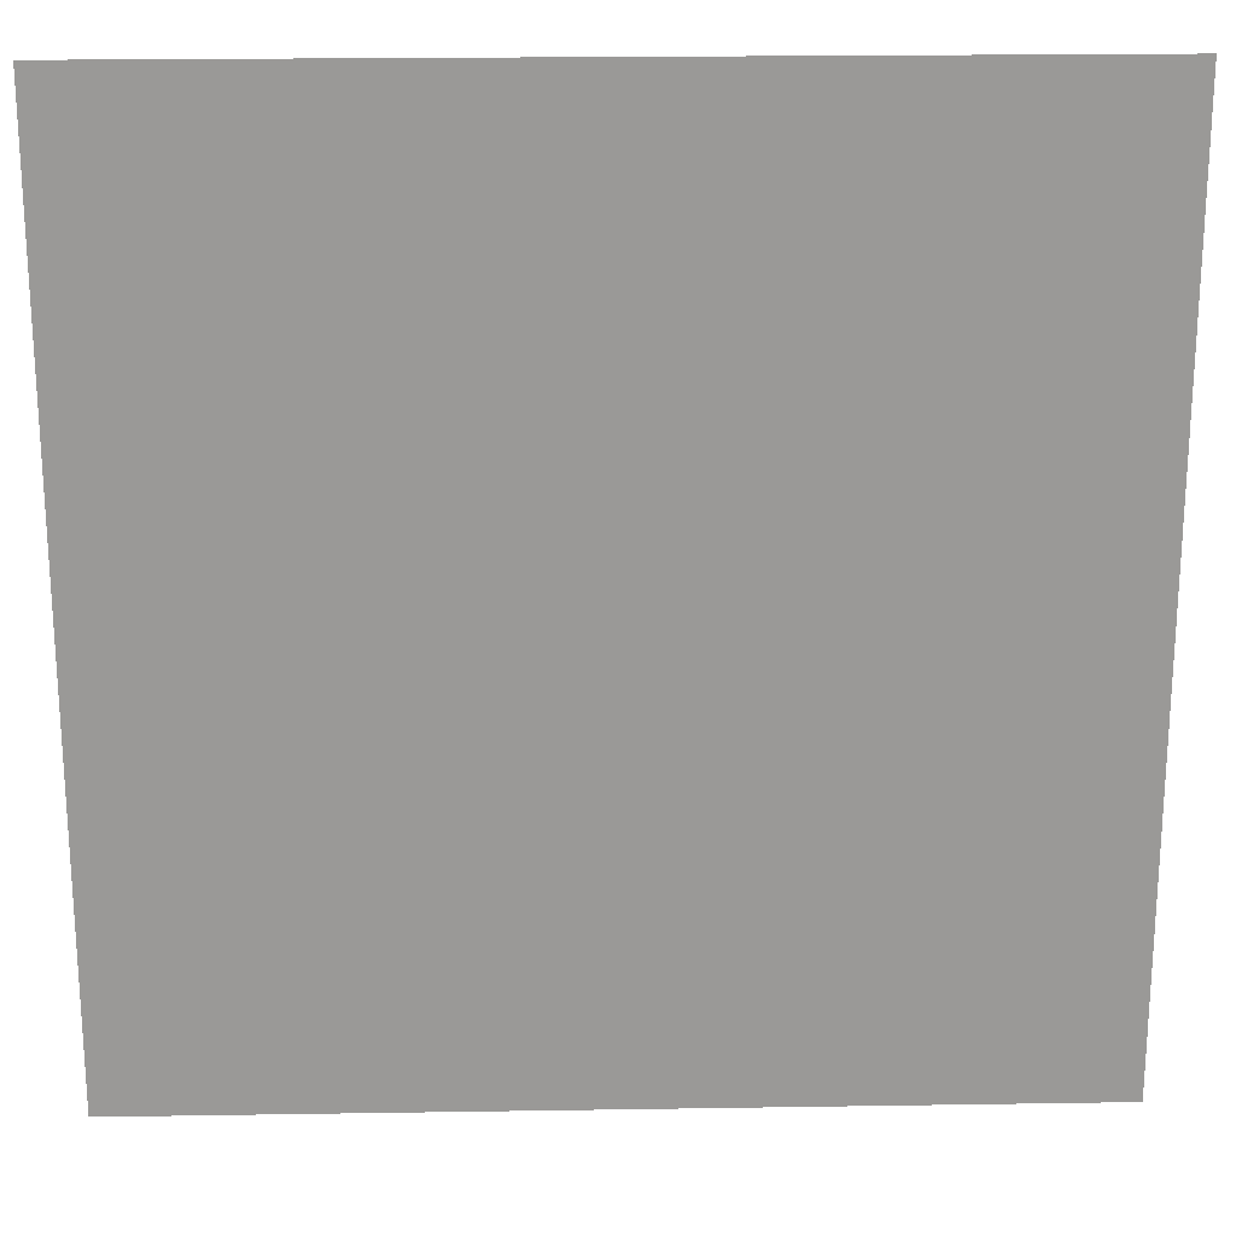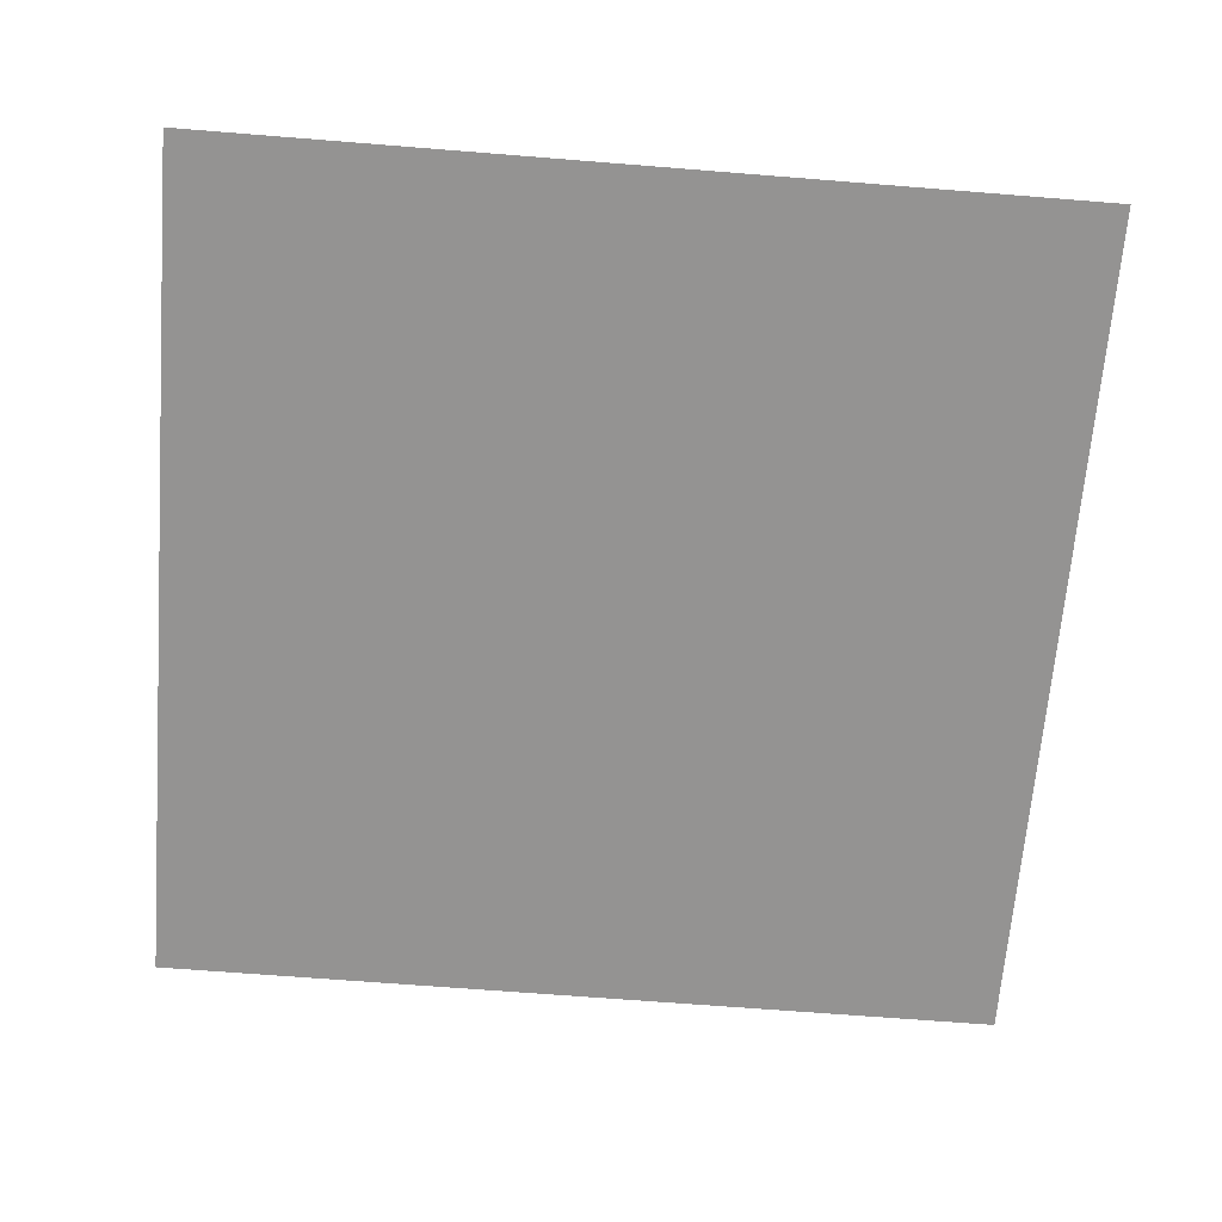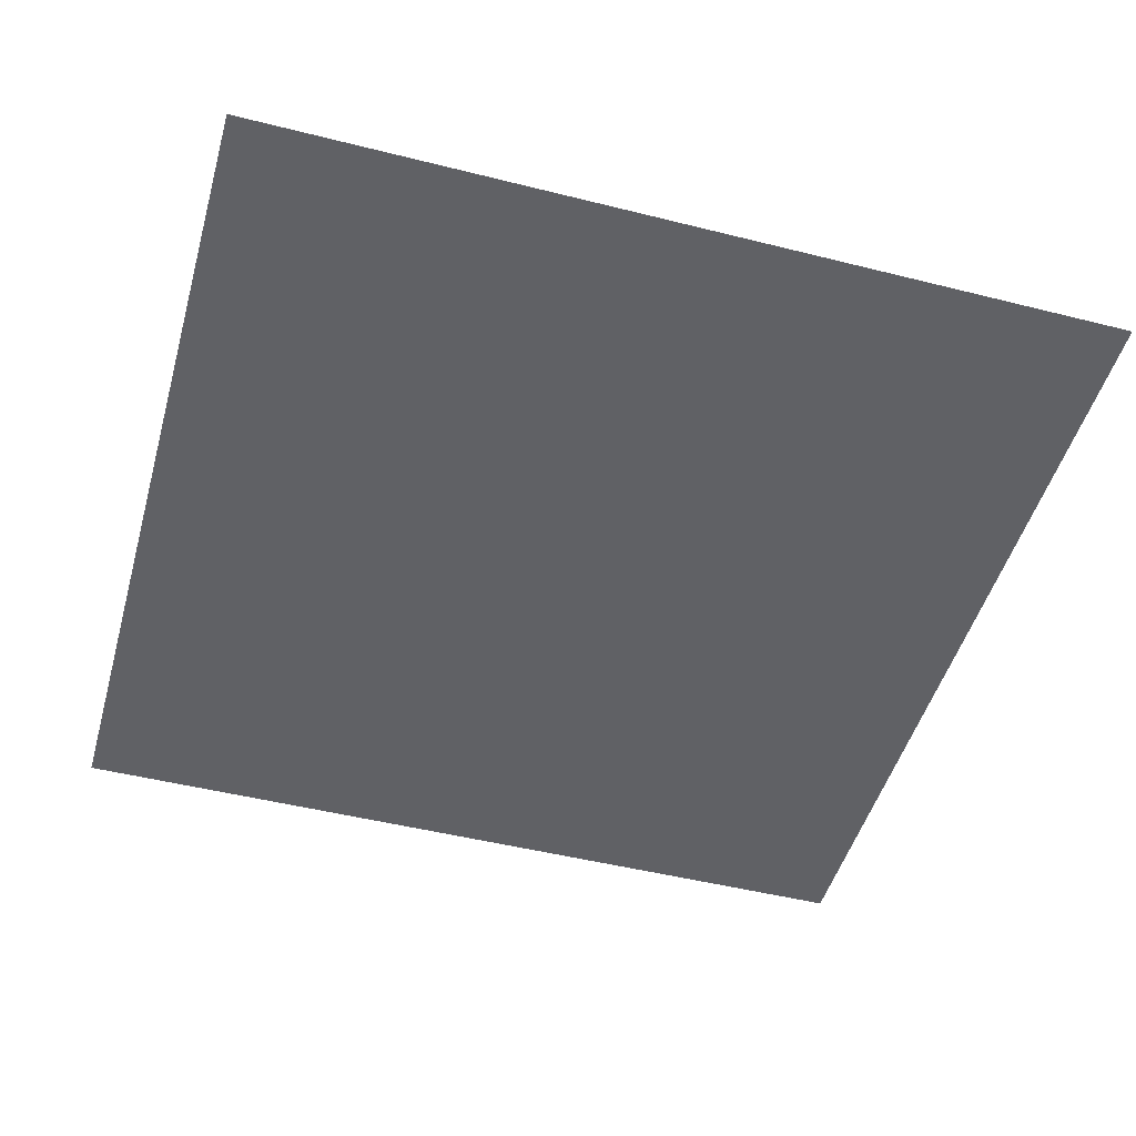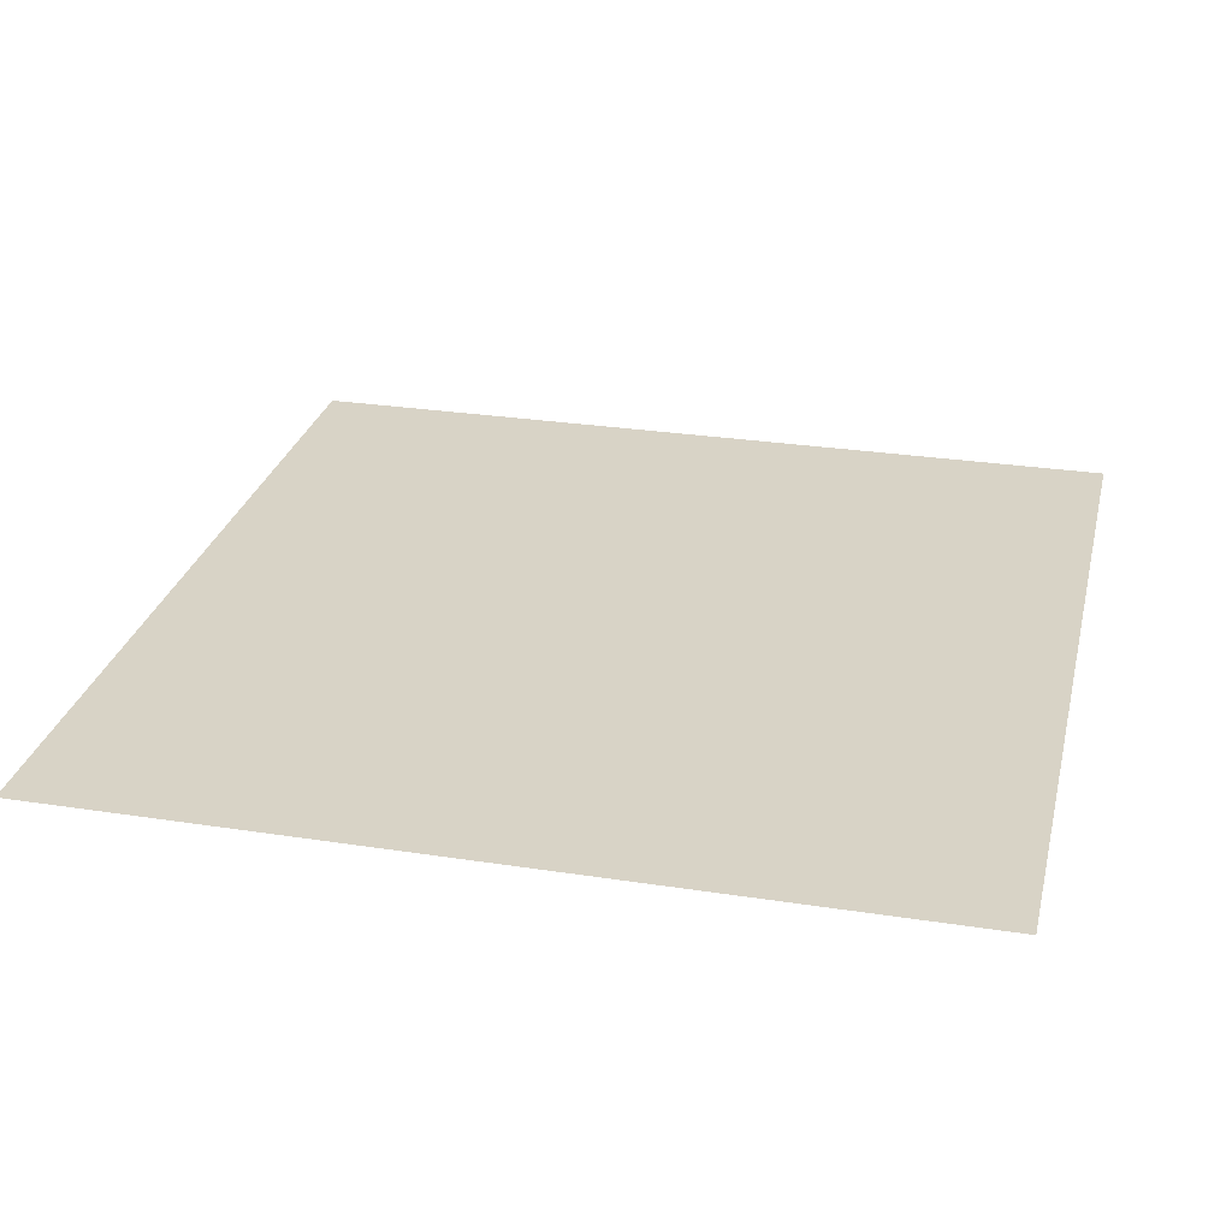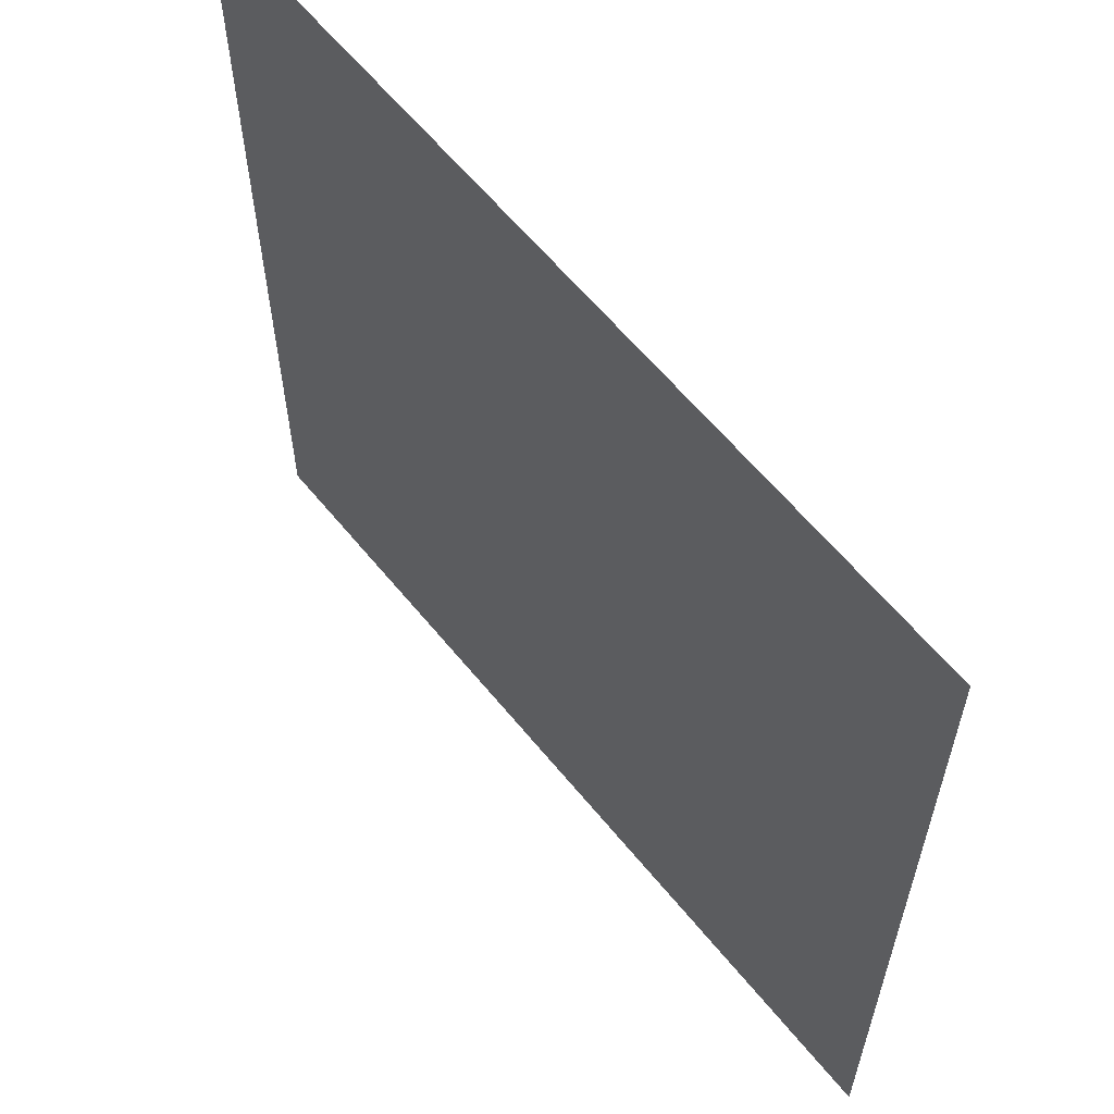
<metadata>
{"format":"obj","ext":"obj","renderer":"f3d","projection":"perspective","resolution":1024,"background":"white","views":[{"elev":21.2,"azim":-1.6,"up":"+Y"},{"elev":-66.8,"azim":-4.6,"up":"+Z"},{"elev":-48.3,"azim":-105.7,"up":"+Z"},{"elev":28.1,"azim":103.2,"up":"+Z"},{"elev":61.1,"azim":51.0,"up":"+Y"}]}
</metadata>
<code>
v -5976 -1494 0
v -6142 -1494 0
v -6142 -1328 0
v -5976 -1328 0
g S4-1-O_mesh_0008
f 1 2 3 4

</code>
